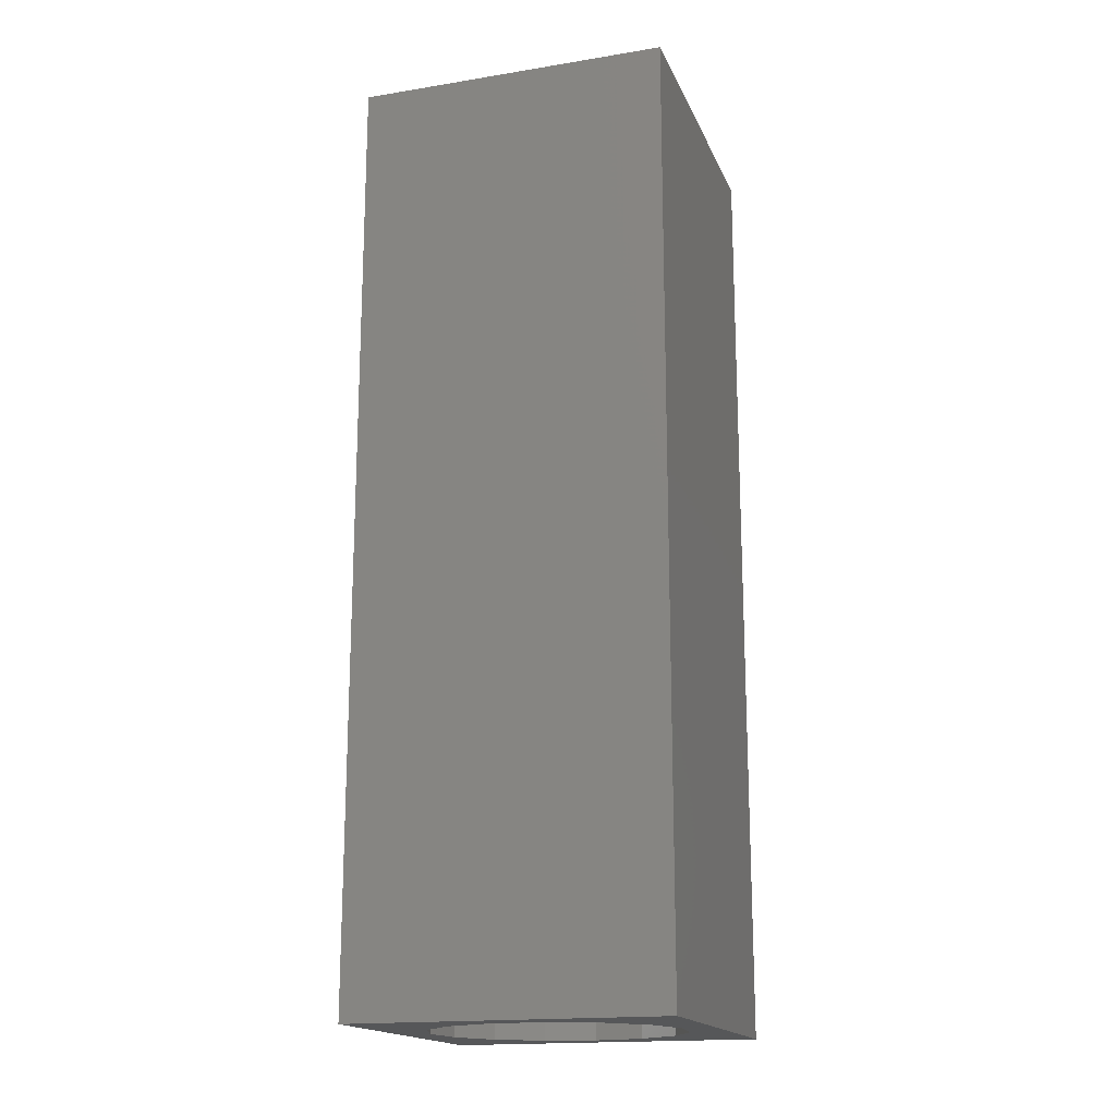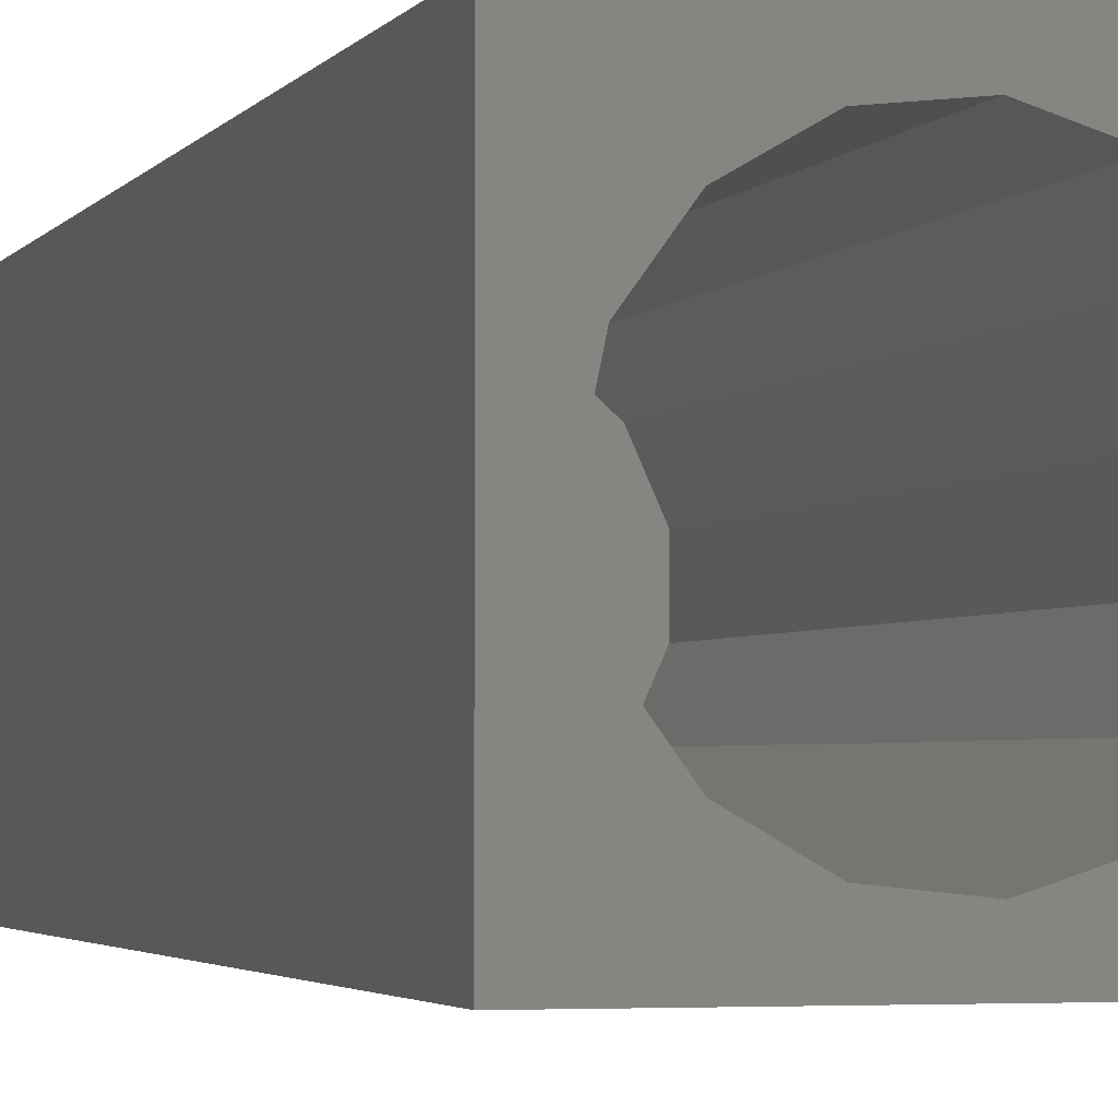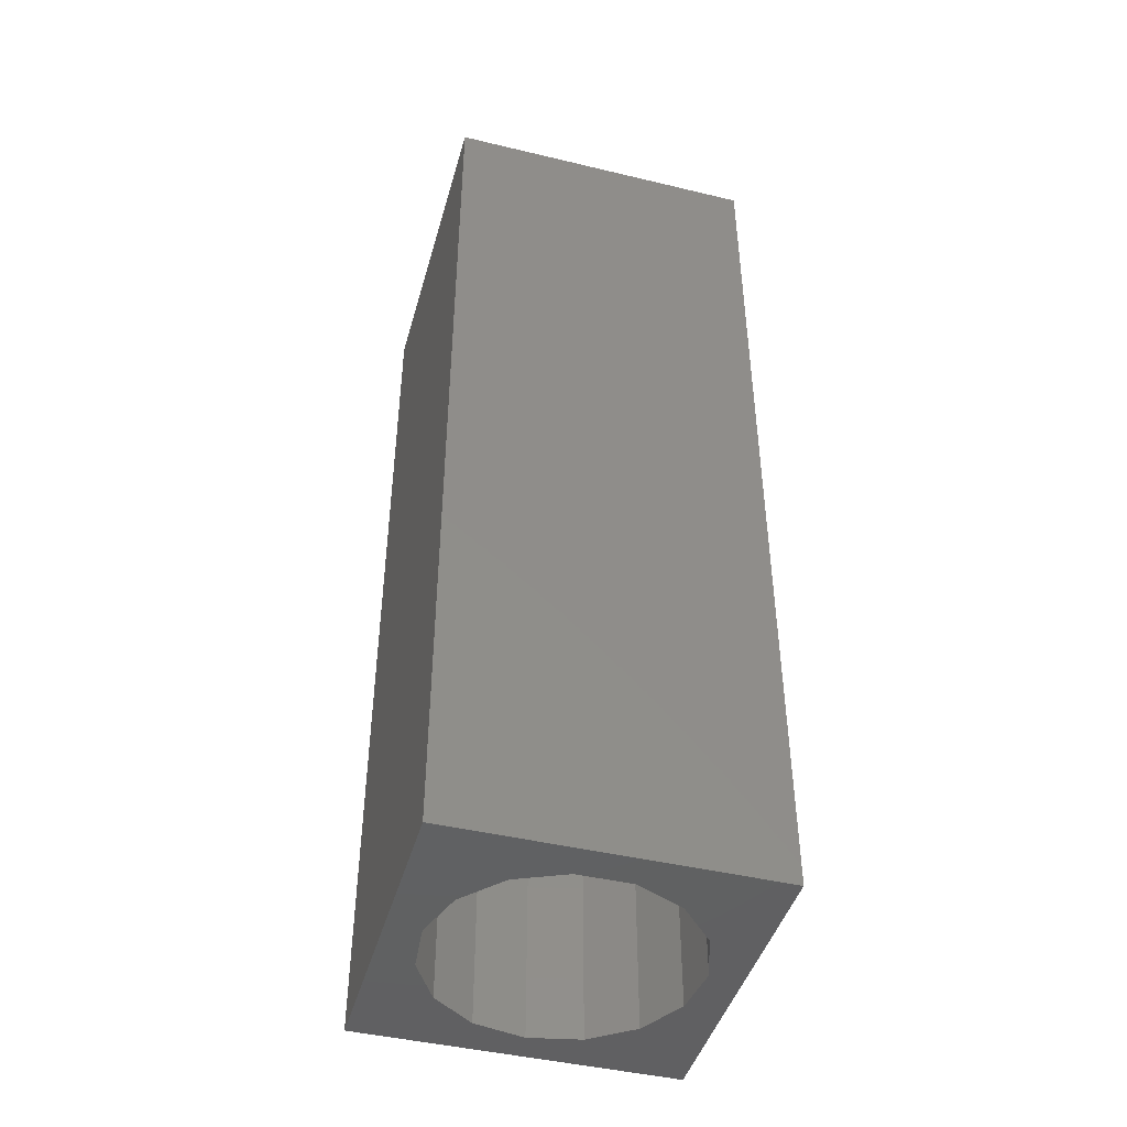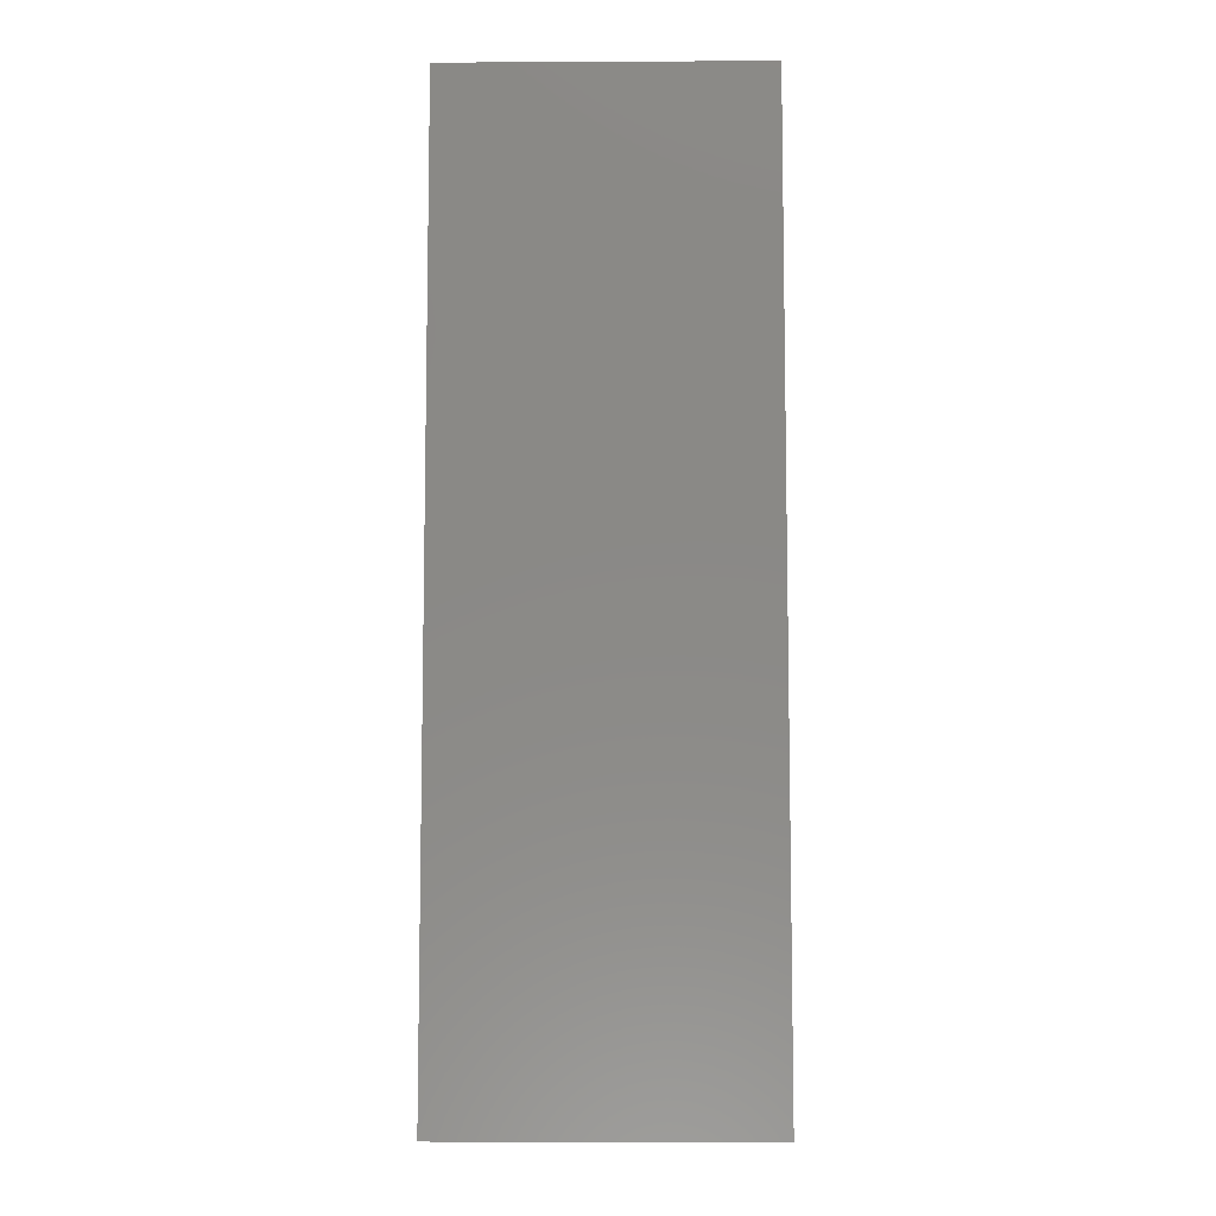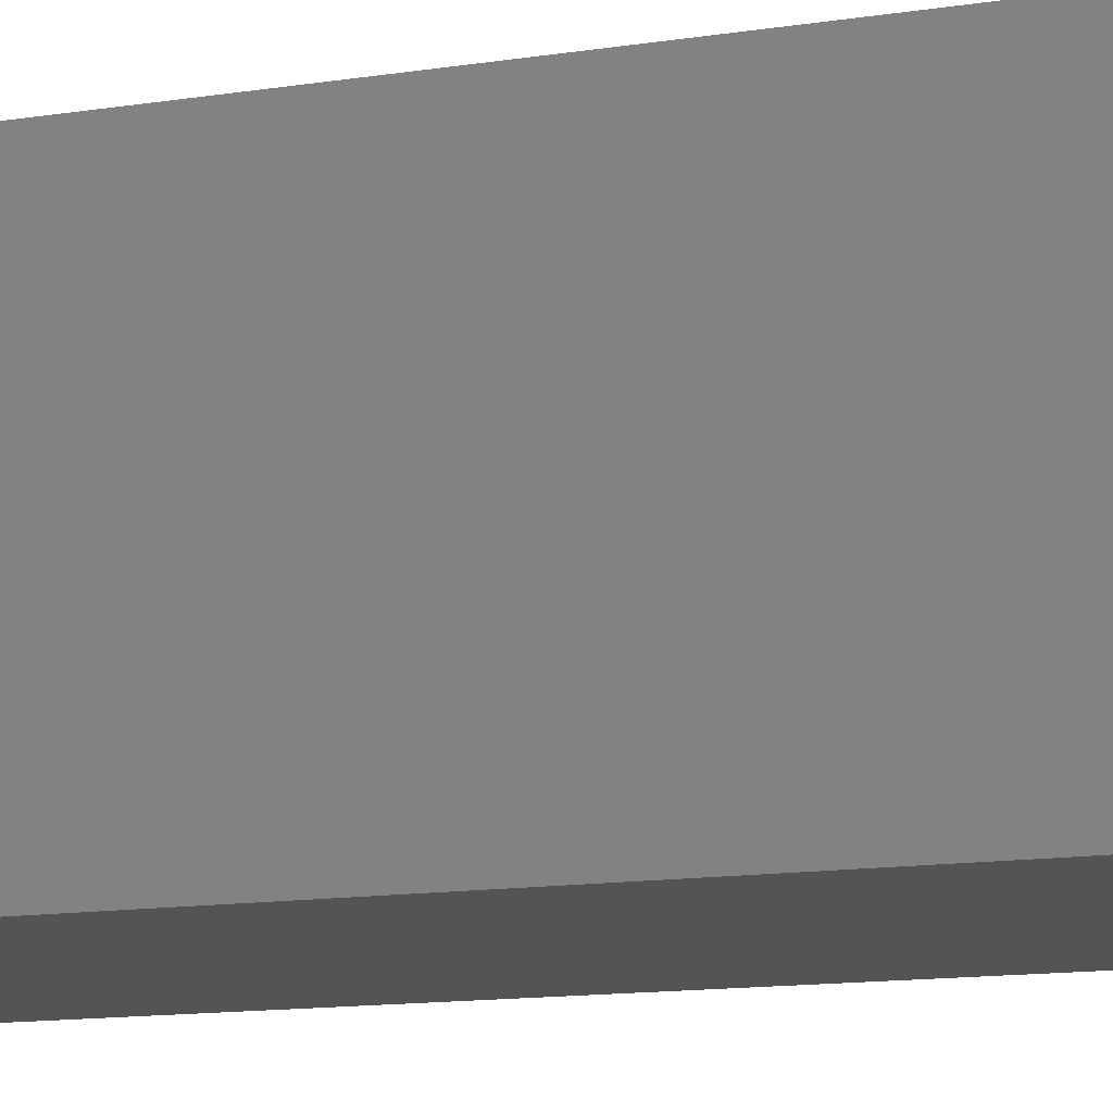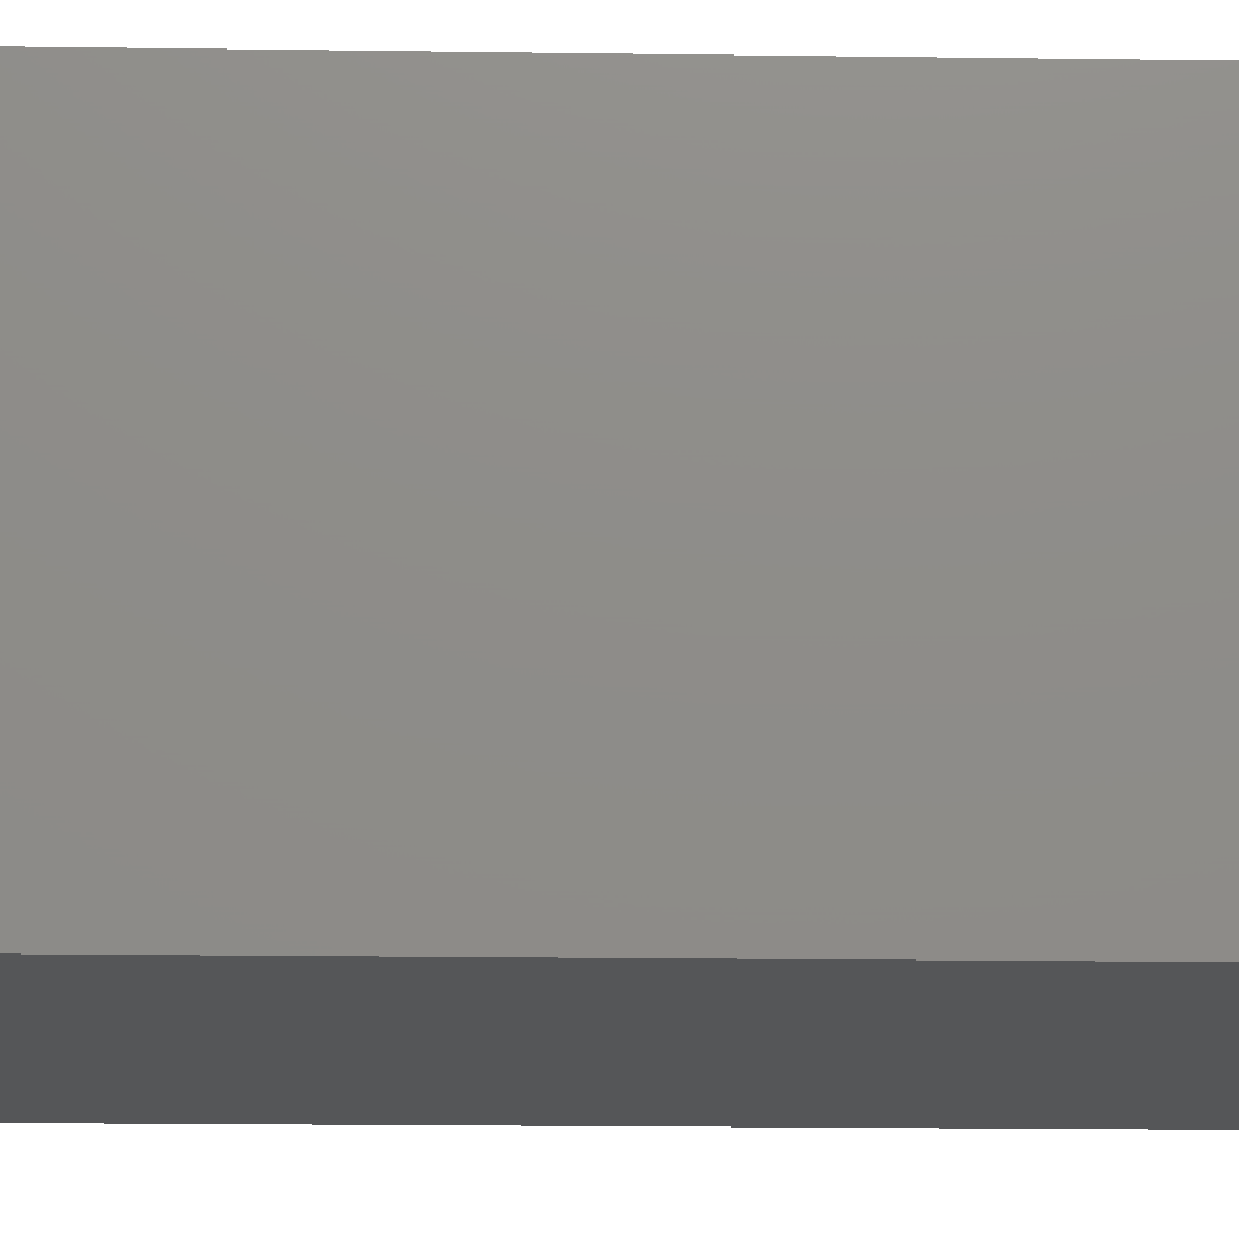
<metadata>
{"format":"stl","ext":"stl","renderer":"f3d","projection":"perspective","resolution":1024,"background":"white","views":[{"elev":-17.4,"azim":-72.2,"up":"+Z"},{"elev":-2.5,"azim":164.5,"up":"+Y"},{"elev":-44.5,"azim":-105.6,"up":"+Z"},{"elev":-7.9,"azim":-179.2,"up":"+Z"},{"elev":-11.8,"azim":111.7,"up":"+Y"},{"elev":-15.2,"azim":88.1,"up":"+Y"}]}
</metadata>
<code>
# stl→obj: 38 verts, 72 faces
v 5 0 15
v 5 5 0
v 5 5 15
v 5 0 0
v 0 5 15
v 0 0 15
v 4.5 2.5 0
v 4.327 1.687 0
v 3.838 1.014 0
v 3.118 0.5979 0
v 2.291 0.511 0
v 0.5437 2.084 0
v 0 0 0
v 0.5437 2.916 0
v 0.882 1.324 0
v 1.5 0.7679 0
v 4.327 3.313 0
v 3.838 3.986 0
v 3.118 4.402 0
v 2.291 4.489 0
v 0 5 0
v 1.5 4.232 0
v 0.882 3.676 0
v 0.5437 2.084 11.57
v 0.5437 2.916 11.57
v 3.838 3.986 11.57
v 4.327 3.313 11.57
v 4.5 2.5 11.57
v 3.118 4.402 11.57
v 2.291 4.489 11.57
v 3.118 0.5979 11.57
v 3.838 1.014 11.57
v 1.5 4.232 11.57
v 0.882 3.676 11.57
v 4.327 1.687 11.57
v 2.291 0.511 11.57
v 1.5 0.7679 11.57
v 0.882 1.324 11.57
f 1 2 3
f 2 1 4
f 5 1 3
f 1 5 6
f 4 7 2
f 4 8 7
f 4 9 8
f 4 10 9
f 4 11 10
f 12 13 14
f 15 13 12
f 16 13 15
f 11 13 16
f 13 11 4
f 17 2 7
f 18 2 17
f 19 2 18
f 20 2 19
f 20 21 2
f 22 21 20
f 23 21 22
f 14 21 23
f 21 14 13
f 13 5 21
f 5 13 6
f 2 5 3
f 5 2 21
f 13 1 6
f 1 13 4
f 24 14 25
f 14 24 12
f 17 26 18
f 26 17 27
f 7 27 17
f 27 7 28
f 19 26 29
f 26 19 18
f 20 29 30
f 29 20 19
f 9 31 32
f 31 9 10
f 23 33 34
f 33 23 22
f 25 23 34
f 23 25 14
f 9 35 8
f 35 9 32
f 8 28 7
f 28 8 35
f 22 30 33
f 30 22 20
f 10 36 31
f 36 10 11
f 35 27 28
f 32 27 35
f 32 26 27
f 31 26 32
f 31 29 26
f 36 29 31
f 36 30 29
f 37 30 36
f 37 33 30
f 38 33 37
f 38 34 33
f 24 34 38
f 34 24 25
f 16 38 37
f 38 16 15
f 38 12 24
f 12 38 15
f 11 37 36
f 37 11 16

</code>
